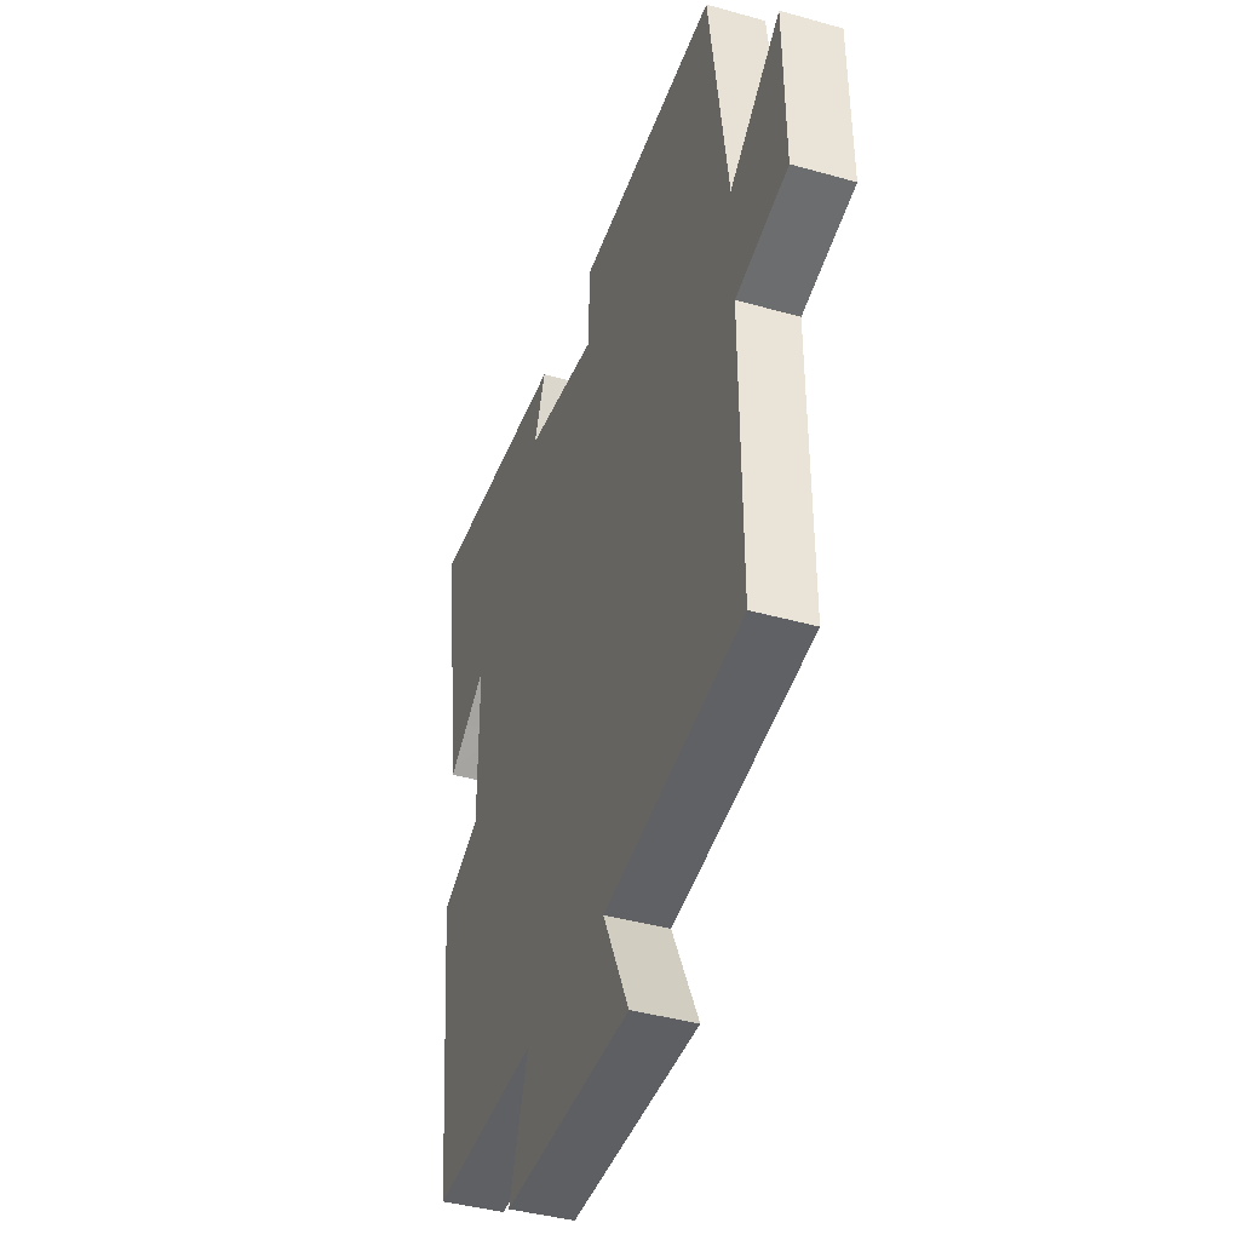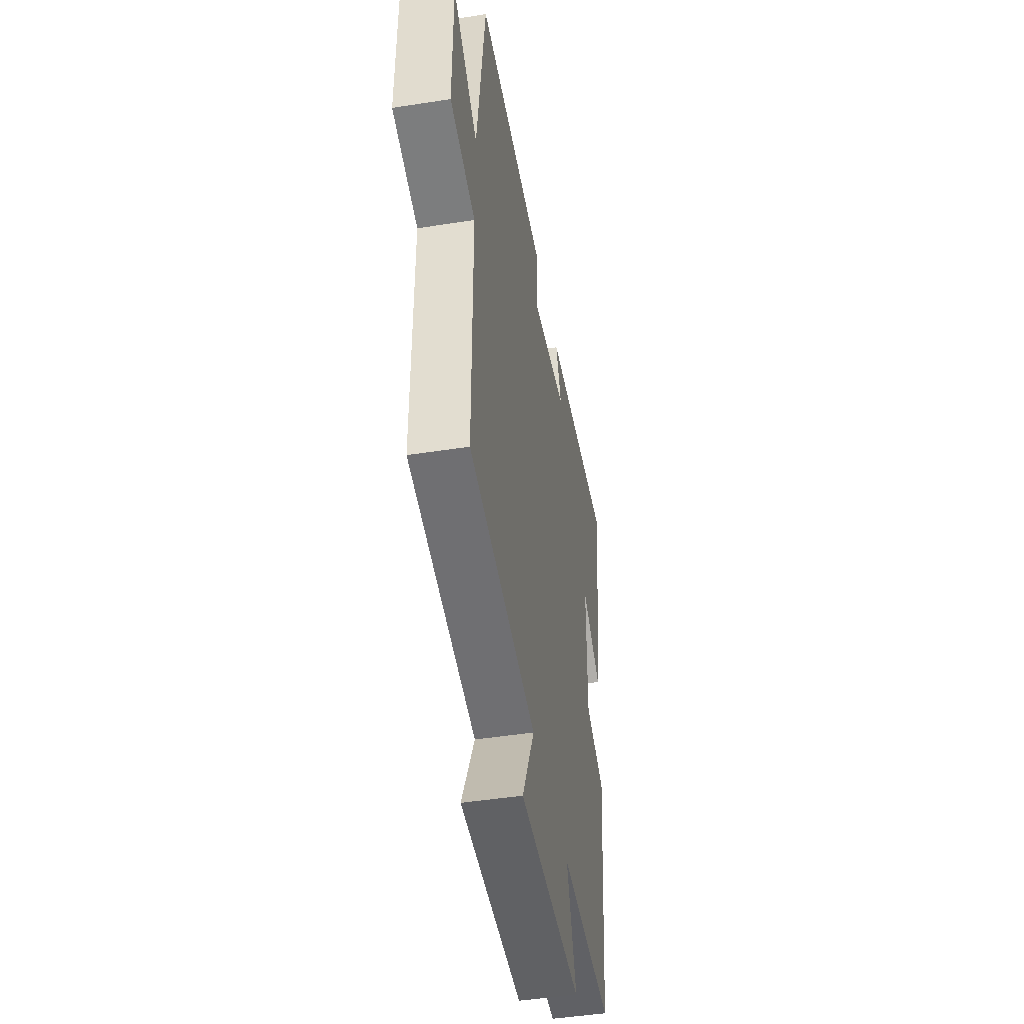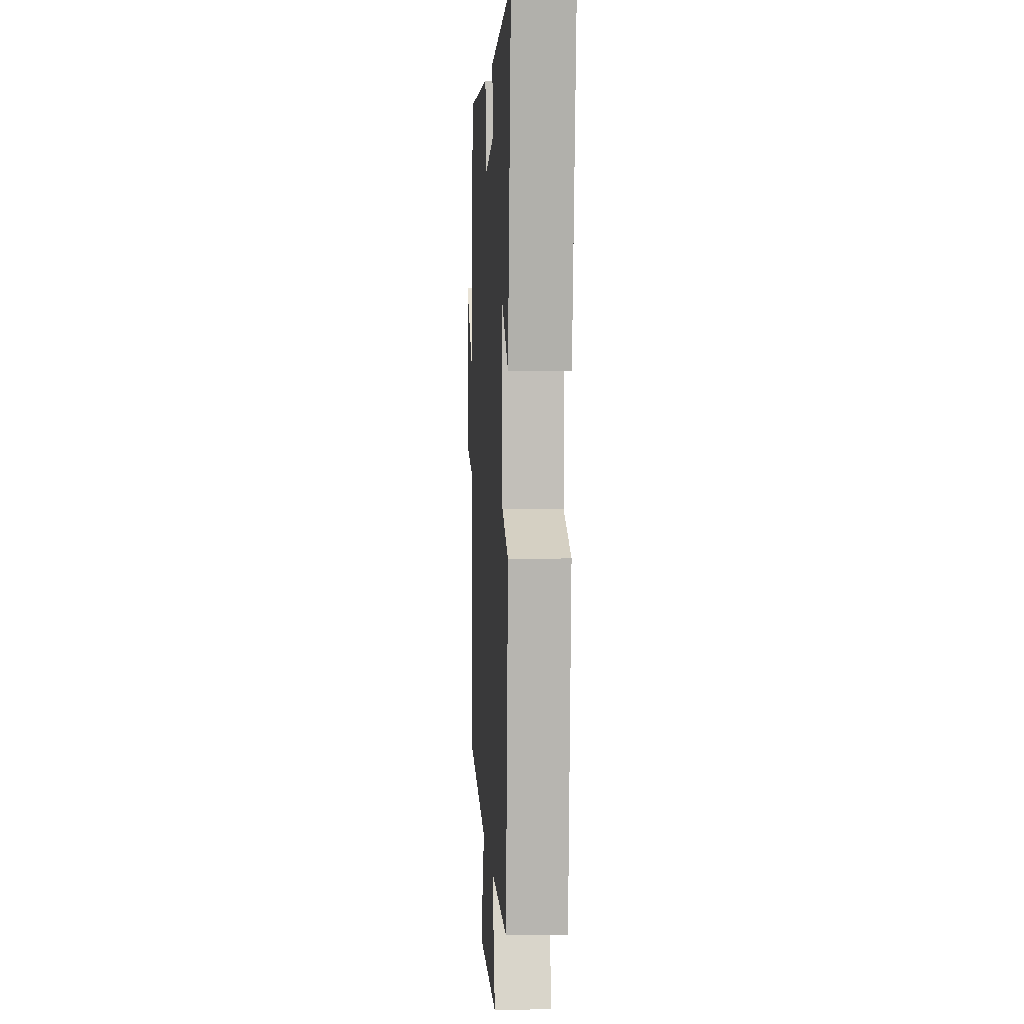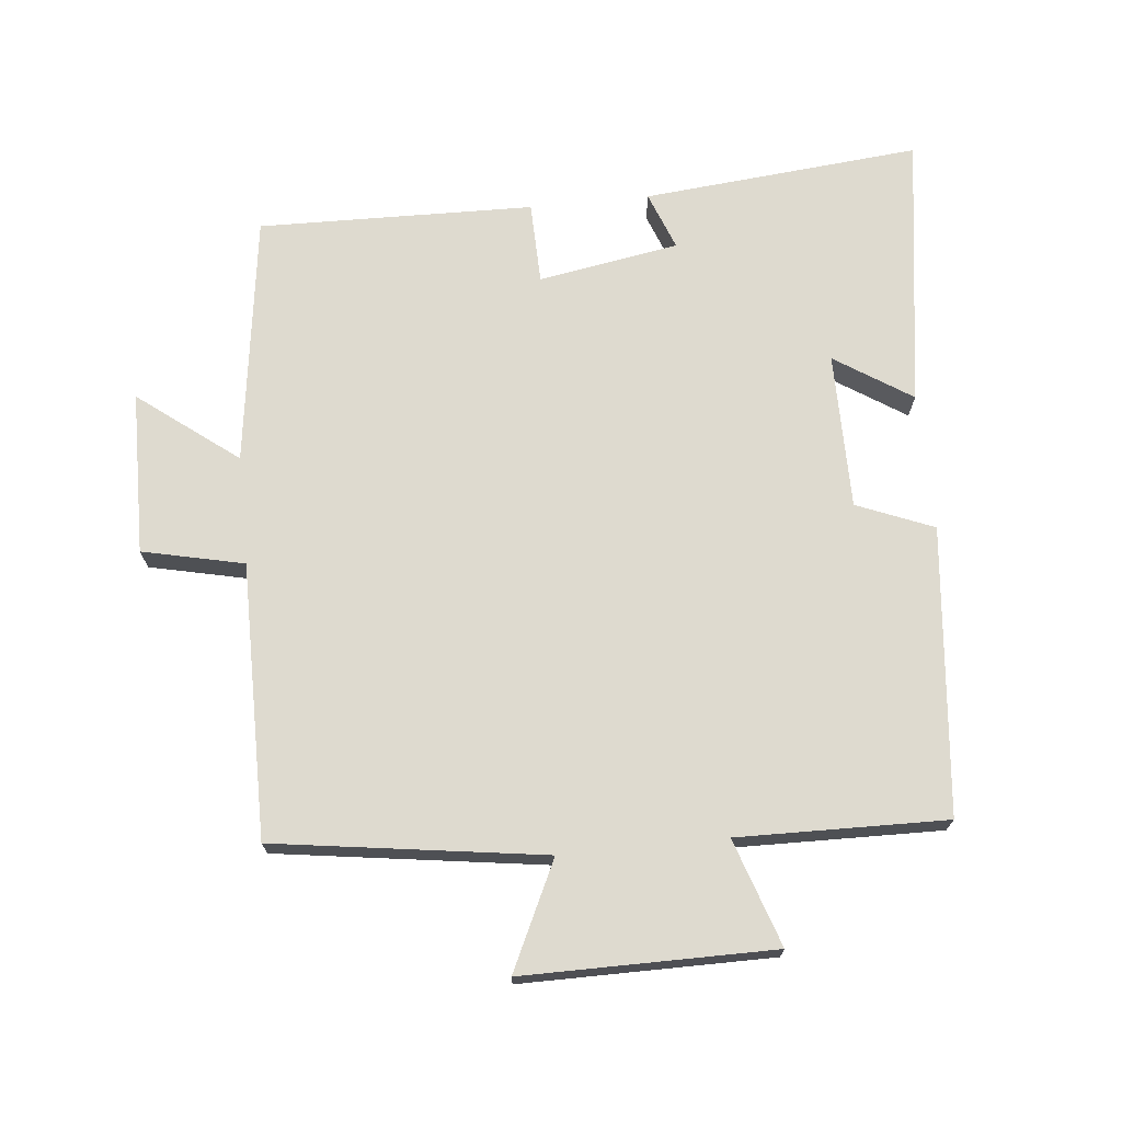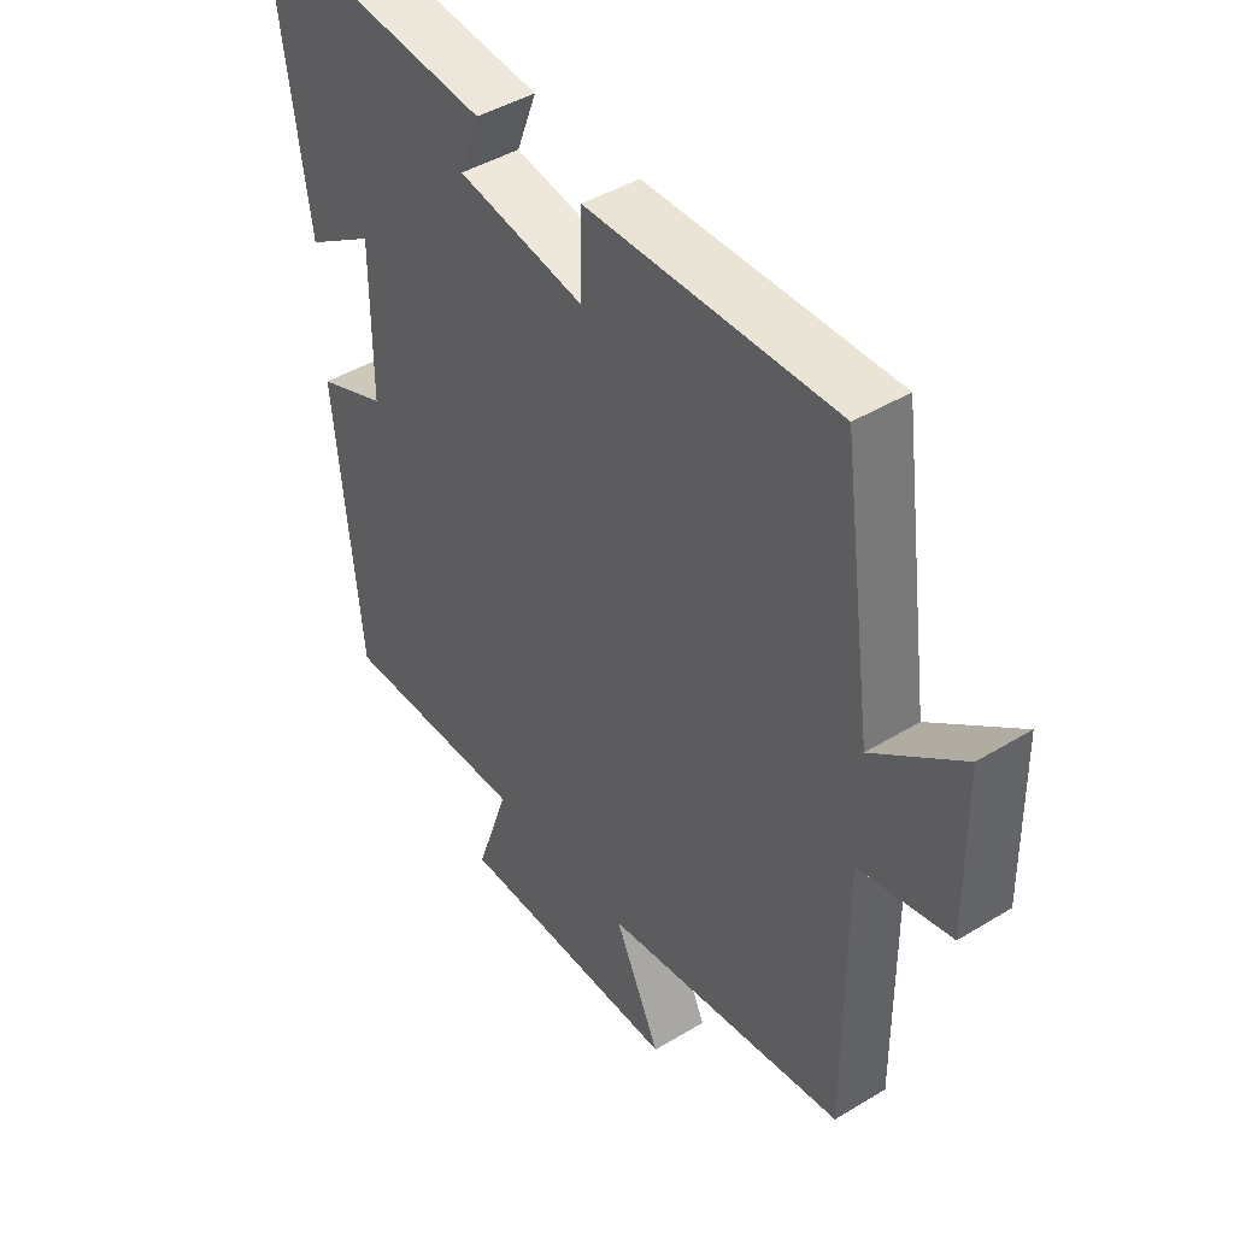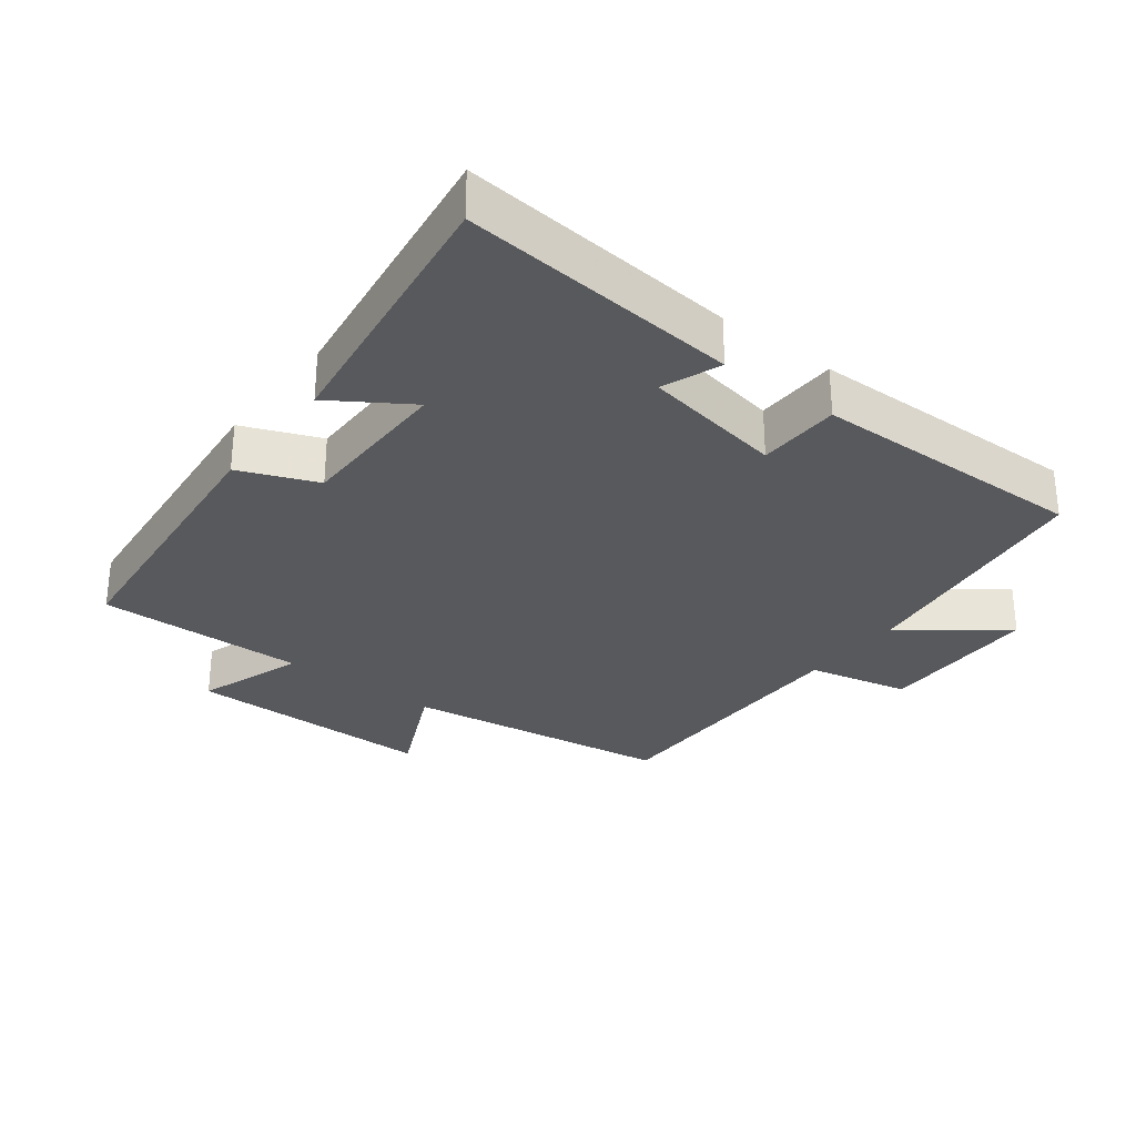
<metadata>
{"format":"obj","ext":"obj","renderer":"f3d","projection":"perspective","resolution":1024,"background":"white","views":[{"elev":-41.6,"azim":71.2,"up":"+Z"},{"elev":-46.8,"azim":100.1,"up":"+Z"},{"elev":3.7,"azim":-93.2,"up":"+Z"},{"elev":71.0,"azim":174.2,"up":"+Y"},{"elev":43.8,"azim":54.4,"up":"+Z"},{"elev":-29.8,"azim":-37.6,"up":"+Y"}]}
</metadata>
<code>
v 0.448 0.07 0.509
v 0.5 0.07 0.133
v 0.648 0.07 0.247
v 0.652 0.07 0.003
v 0.5 0.07 -0.031
v 0.502 0.07 -0.442
v 0.099 0.07 -0.5
v 0.175 0.07 -0.66
v -0.199 0.07 -0.66
v -0.145 0.07 -0.5
v -0.457 0.07 -0.506
v -0.5 0.07 -0.077
v -0.385 0.07 -0.03
v -0.385 0.07 0.204
v -0.5 0.07 0.129
v -0.559 0.07 0.538
v -0.144 0.07 0.5
v -0.177 0.07 0.413
v 0.033 0.07 0.377
v 0.036 0.07 0.5
v 0.448 0 0.509
v 0.5 0 0.133
v 0.648 0 0.247
v 0.652 0 0.003
v 0.5 0 -0.031
v 0.502 0 -0.442
v 0.099 0 -0.5
v 0.175 0 -0.66
v -0.199 0 -0.66
v -0.145 0 -0.5
v -0.457 0 -0.506
v -0.5 0 -0.077
v -0.385 0 -0.03
v -0.385 0 0.204
v -0.5 0 0.129
v -0.559 0 0.538
v -0.144 0 0.5
v -0.177 0 0.413
v 0.033 0 0.377
v 0.036 0 0.5
f 19 20 1 2
f 18 19 2
f 16 17 18
f 15 16 18
f 14 15 18
f 13 14 18 2
f 12 13 2
f 11 12 2
f 10 11 2
f 7 8 9 10
f 5 6 7 10
f 5 10 2 3
f 3 4 5
f 22 21 40 39
f 22 39 38
f 38 37 36
f 38 36 35
f 38 35 34
f 22 38 34 33
f 22 33 32
f 22 32 31
f 22 31 30
f 30 29 28 27
f 30 27 26 25
f 23 22 30 25
f 25 24 23
f 1 21 22 2
f 2 22 23 3
f 3 23 24 4
f 4 24 25 5
f 5 25 26 6
f 6 26 27 7
f 7 27 28 8
f 8 28 29 9
f 9 29 30 10
f 10 30 31 11
f 11 31 32 12
f 12 32 33 13
f 13 33 34 14
f 14 34 35 15
f 15 35 36 16
f 16 36 37 17
f 17 37 38 18
f 18 38 39 19
f 19 39 40 20
f 20 40 21 1

</code>
